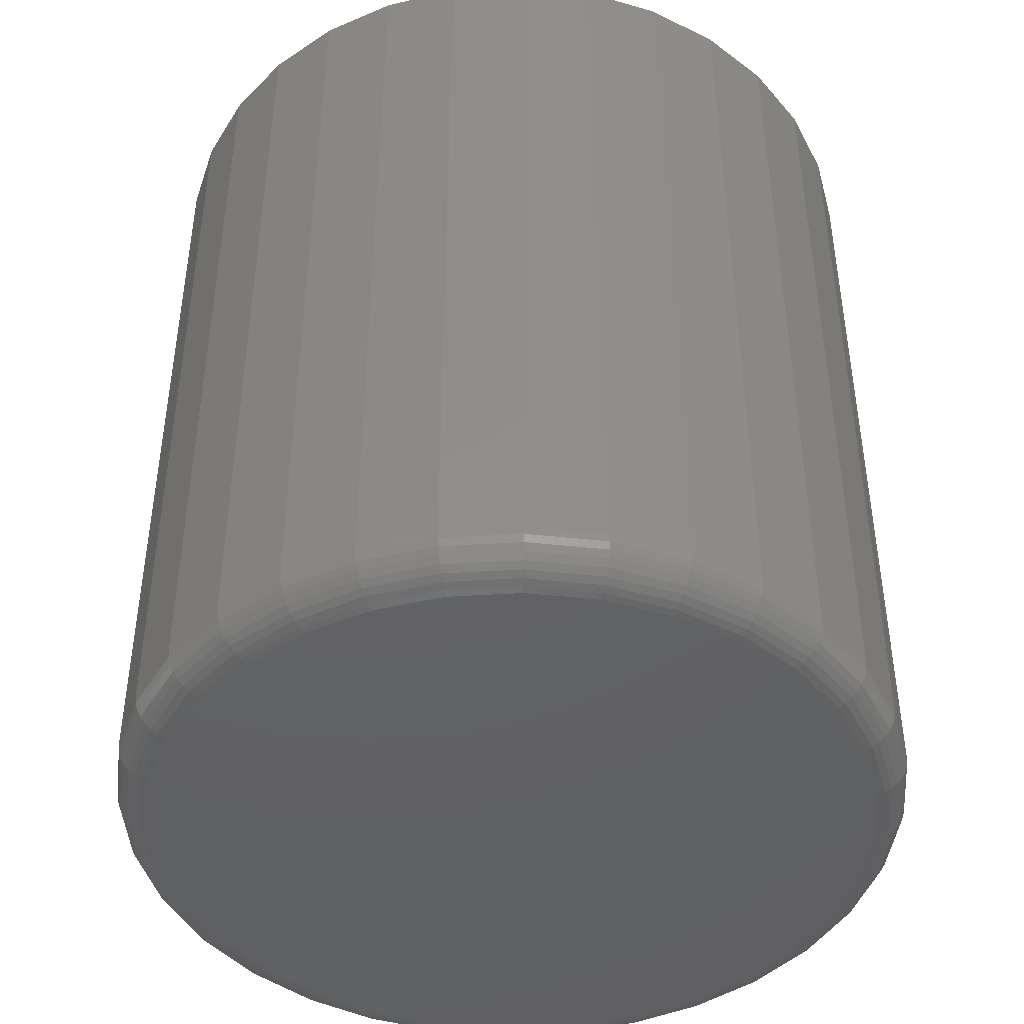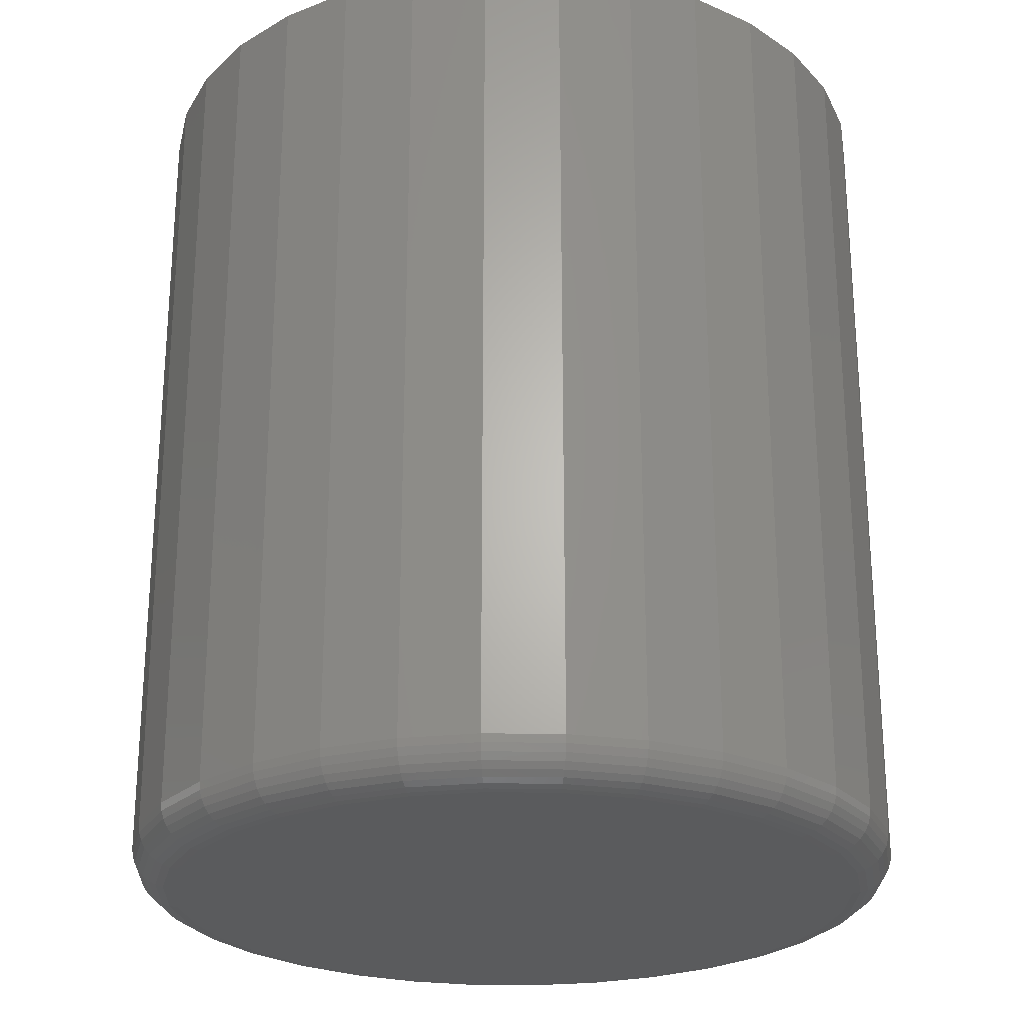
<metadata>
{"format":"stl","ext":"stl","renderer":"f3d","projection":"perspective","resolution":1024,"background":"white","views":[{"elev":-44.4,"azim":-114.1,"up":"+Z"},{"elev":-25.0,"azim":139.1,"up":"+Z"}]}
</metadata>
<code>
# stl→obj: 320 verts, 636 faces
v 0.006908 0.5928 -0.75
v 0.1226 0.5815 -0.75
v -0.1088 0.5815 -0.75
v 0.006908 -0.5928 -0.75
v -0.1088 -0.5815 -0.75
v 0.1226 -0.5815 -0.75
v -0.22 -0.5477 -0.75
v 0.2338 -0.5477 -0.75
v -0.3225 -0.4929 -0.75
v 0.3363 -0.4929 -0.75
v -0.4123 -0.4192 -0.75
v 0.4261 -0.4192 -0.75
v -0.486 -0.3294 -0.75
v 0.4998 -0.3294 -0.75
v -0.5408 -0.2269 -0.75
v 0.5546 -0.2269 -0.75
v -0.5745 -0.1157 -0.75
v 0.5884 -0.1157 -0.75
v -0.5859 -4.55e-16 -0.75
v 0.5998 3.803e-16 -0.75
v -0.5745 0.1157 -0.75
v 0.5884 0.1157 -0.75
v -0.5408 0.2269 -0.75
v 0.5546 0.2269 -0.75
v -0.486 0.3294 -0.75
v 0.4998 0.3294 -0.75
v -0.4123 0.4192 -0.75
v 0.4261 0.4192 -0.75
v -0.3225 0.4929 -0.75
v 0.3363 0.4929 -0.75
v -0.22 0.5477 -0.75
v 0.2338 0.5477 -0.75
v 0.6701 -1.34e-15 -0.6797
v 0.6701 0 0.75
v 0.6573 -0.1294 -0.6797
v 0.6573 -0.1294 0.75
v 0.6196 -0.2538 -0.6797
v 0.6196 -0.2538 0.75
v 0.5583 -0.3684 -0.6797
v 0.5583 -0.3684 0.75
v 0.4758 -0.4689 -0.6797
v 0.4758 -0.4689 0.75
v 0.3753 -0.5514 -0.6797
v 0.3753 -0.5514 0.75
v 0.2607 -0.6127 -0.6797
v 0.2607 -0.6127 0.75
v 0.1363 -0.6504 -0.6797
v 0.1363 -0.6504 0.75
v 0.006908 -0.6632 -0.6797
v 0.006908 -0.6632 0.75
v -0.1225 -0.6504 -0.6797
v -0.1225 -0.6504 0.75
v -0.2469 -0.6127 -0.6797
v -0.2469 -0.6127 0.75
v -0.3615 -0.5514 -0.6797
v -0.3615 -0.5514 0.75
v -0.462 -0.4689 -0.6797
v -0.462 -0.4689 0.75
v -0.5445 -0.3684 -0.6797
v -0.5445 -0.3684 0.75
v -0.6058 -0.2538 -0.6797
v -0.6058 -0.2538 0.75
v -0.6435 -0.1294 -0.6797
v -0.6435 -0.1294 0.75
v -0.6562 3.757e-16 -0.6797
v -0.6562 3.757e-16 0.75
v -0.6435 0.1294 -0.6797
v -0.6435 0.1294 0.75
v -0.6058 0.2538 -0.6797
v -0.6058 0.2538 0.75
v -0.5445 0.3684 -0.6797
v -0.5445 0.3684 0.75
v -0.462 0.4689 -0.6797
v -0.462 0.4689 0.75
v -0.3615 0.5514 -0.6797
v -0.3615 0.5514 0.75
v -0.2469 0.6127 -0.6797
v -0.2469 0.6127 0.75
v -0.1225 0.6504 -0.6797
v -0.1225 0.6504 0.75
v 0.006908 0.6632 -0.6797
v 0.006908 0.6632 0.75
v 0.1363 0.6504 -0.6797
v 0.1363 0.6504 0.75
v 0.2607 0.6127 -0.6797
v 0.2607 0.6127 0.75
v 0.3753 0.5514 -0.6797
v 0.3753 0.5514 0.75
v 0.4758 0.4689 -0.6797
v 0.4758 0.4689 0.75
v 0.5583 0.3684 -0.6797
v 0.5583 0.3684 0.75
v 0.6196 0.2538 -0.6797
v 0.6196 0.2538 0.75
v 0.6573 0.1294 -0.6797
v 0.6573 0.1294 0.75
v -0.6549 -4.996e-16 -0.6934
v -0.6422 0.1291 -0.6934
v -0.6509 -4.441e-16 -0.7066
v -0.6383 0.1283 -0.7066
v -0.6444 -4.441e-16 -0.7188
v -0.6319 0.1271 -0.7188
v -0.6357 -4.996e-16 -0.7294
v -0.6233 0.1254 -0.7294
v -0.625 -3.886e-16 -0.7382
v -0.6129 0.1233 -0.7382
v -0.6128 -3.886e-16 -0.7446
v -0.6009 0.1209 -0.7446
v -0.5997 -3.886e-16 -0.7486
v -0.588 0.1183 -0.7486
v 0.656 0.1291 -0.6934
v 0.6687 1.665e-16 -0.6934
v 0.6521 0.1283 -0.7066
v 0.6647 1.665e-16 -0.7066
v 0.6457 0.1271 -0.7188
v 0.6582 1.665e-16 -0.7188
v 0.6371 0.1254 -0.7294
v 0.6495 1.665e-16 -0.7294
v 0.6267 0.1233 -0.7382
v 0.6388 1.11e-16 -0.7382
v 0.6148 0.1209 -0.7446
v 0.6267 1.11e-16 -0.7446
v 0.6018 0.1183 -0.7486
v 0.6135 1.11e-16 -0.7486
v 0.6183 0.2533 -0.6934
v 0.6146 0.2517 -0.7066
v 0.6086 0.2492 -0.7188
v 0.6006 0.2459 -0.7294
v 0.5907 0.2418 -0.7382
v 0.5795 0.2372 -0.7446
v 0.5673 0.2321 -0.7486
v 0.5572 0.3677 -0.6934
v 0.5539 0.3655 -0.7066
v 0.5485 0.3618 -0.7188
v 0.5412 0.357 -0.7294
v 0.5323 0.3511 -0.7382
v 0.5222 0.3443 -0.7446
v 0.5112 0.337 -0.7486
v 0.4749 0.468 -0.6934
v 0.472 0.4651 -0.7066
v 0.4675 0.4605 -0.7188
v 0.4613 0.4544 -0.7294
v 0.4537 0.4468 -0.7382
v 0.4451 0.4382 -0.7446
v 0.4358 0.4289 -0.7486
v 0.3746 0.5503 -0.6934
v 0.3724 0.5469 -0.7066
v 0.3688 0.5415 -0.7188
v 0.3639 0.5343 -0.7294
v 0.358 0.5254 -0.7382
v 0.3512 0.5153 -0.7446
v 0.3439 0.5043 -0.7486
v 0.2602 0.6114 -0.6934
v 0.2586 0.6077 -0.7066
v 0.2562 0.6017 -0.7188
v 0.2528 0.5937 -0.7294
v 0.2487 0.5838 -0.7382
v 0.2441 0.5726 -0.7446
v 0.239 0.5604 -0.7486
v 0.136 0.6491 -0.6934
v 0.1352 0.6452 -0.7066
v 0.134 0.6388 -0.7188
v 0.1323 0.6302 -0.7294
v 0.1302 0.6198 -0.7382
v 0.1278 0.6078 -0.7446
v 0.1252 0.5949 -0.7486
v 0.006908 0.6618 -0.6934
v 0.006908 0.6578 -0.7066
v 0.006908 0.6513 -0.7188
v 0.006908 0.6426 -0.7294
v 0.006908 0.6319 -0.7382
v 0.006908 0.6198 -0.7446
v 0.006908 0.6066 -0.7486
v -0.1222 0.6491 -0.6934
v -0.1214 0.6452 -0.7066
v -0.1202 0.6388 -0.7188
v -0.1185 0.6302 -0.7294
v -0.1164 0.6198 -0.7382
v -0.114 0.6078 -0.7446
v -0.1114 0.5949 -0.7486
v -0.2464 0.6114 -0.6934
v -0.2448 0.6077 -0.7066
v -0.2423 0.6017 -0.7188
v -0.239 0.5937 -0.7294
v -0.2349 0.5838 -0.7382
v -0.2303 0.5726 -0.7446
v -0.2252 0.5604 -0.7486
v -0.3608 0.5503 -0.6934
v -0.3585 0.5469 -0.7066
v -0.3549 0.5415 -0.7188
v -0.3501 0.5343 -0.7294
v -0.3442 0.5254 -0.7382
v -0.3374 0.5153 -0.7446
v -0.3301 0.5043 -0.7486
v -0.4611 0.468 -0.6934
v -0.4582 0.4651 -0.7066
v -0.4536 0.4605 -0.7188
v -0.4475 0.4544 -0.7294
v -0.4399 0.4468 -0.7382
v -0.4313 0.4382 -0.7446
v -0.422 0.4289 -0.7486
v -0.5434 0.3677 -0.6934
v -0.54 0.3655 -0.7066
v -0.5346 0.3618 -0.7188
v -0.5274 0.357 -0.7294
v -0.5185 0.3511 -0.7382
v -0.5084 0.3443 -0.7446
v -0.4974 0.337 -0.7486
v -0.6045 0.2533 -0.6934
v -0.6008 0.2517 -0.7066
v -0.5948 0.2492 -0.7188
v -0.5867 0.2459 -0.7294
v -0.5769 0.2418 -0.7382
v -0.5657 0.2372 -0.7446
v -0.5535 0.2321 -0.7486
v 0.656 -0.1291 -0.6934
v 0.6521 -0.1283 -0.7066
v 0.6457 -0.1271 -0.7188
v 0.6371 -0.1254 -0.7294
v 0.6267 -0.1233 -0.7382
v 0.6148 -0.1209 -0.7446
v 0.6018 -0.1183 -0.7486
v -0.6422 -0.1291 -0.6934
v -0.6383 -0.1283 -0.7066
v -0.6319 -0.1271 -0.7188
v -0.6233 -0.1254 -0.7294
v -0.6129 -0.1233 -0.7382
v -0.6009 -0.1209 -0.7446
v -0.588 -0.1183 -0.7486
v -0.6045 -0.2533 -0.6934
v -0.6008 -0.2517 -0.7066
v -0.5948 -0.2492 -0.7188
v -0.5867 -0.2459 -0.7294
v -0.5769 -0.2418 -0.7382
v -0.5657 -0.2372 -0.7446
v -0.5535 -0.2321 -0.7486
v -0.5434 -0.3677 -0.6934
v -0.54 -0.3655 -0.7066
v -0.5346 -0.3618 -0.7188
v -0.5274 -0.357 -0.7294
v -0.5185 -0.3511 -0.7382
v -0.5084 -0.3443 -0.7446
v -0.4974 -0.337 -0.7486
v -0.4611 -0.468 -0.6934
v -0.4582 -0.4651 -0.7066
v -0.4536 -0.4605 -0.7188
v -0.4475 -0.4544 -0.7294
v -0.4399 -0.4468 -0.7382
v -0.4313 -0.4382 -0.7446
v -0.422 -0.4289 -0.7486
v -0.3608 -0.5503 -0.6934
v -0.3585 -0.5469 -0.7066
v -0.3549 -0.5415 -0.7188
v -0.3501 -0.5343 -0.7294
v -0.3442 -0.5254 -0.7382
v -0.3374 -0.5153 -0.7446
v -0.3301 -0.5043 -0.7486
v -0.2464 -0.6114 -0.6934
v -0.2448 -0.6077 -0.7066
v -0.2423 -0.6017 -0.7188
v -0.239 -0.5937 -0.7294
v -0.2349 -0.5838 -0.7382
v -0.2303 -0.5726 -0.7446
v -0.2252 -0.5604 -0.7486
v -0.1222 -0.6491 -0.6934
v -0.1214 -0.6452 -0.7066
v -0.1202 -0.6388 -0.7188
v -0.1185 -0.6302 -0.7294
v -0.1164 -0.6198 -0.7382
v -0.114 -0.6078 -0.7446
v -0.1114 -0.5949 -0.7486
v 0.006908 -0.6618 -0.6934
v 0.006908 -0.6578 -0.7066
v 0.006908 -0.6513 -0.7188
v 0.006908 -0.6426 -0.7294
v 0.006908 -0.6319 -0.7382
v 0.006908 -0.6198 -0.7446
v 0.006908 -0.6066 -0.7486
v 0.136 -0.6491 -0.6934
v 0.1352 -0.6452 -0.7066
v 0.134 -0.6388 -0.7188
v 0.1323 -0.6302 -0.7294
v 0.1302 -0.6198 -0.7382
v 0.1278 -0.6078 -0.7446
v 0.1252 -0.5949 -0.7486
v 0.2602 -0.6114 -0.6934
v 0.2586 -0.6077 -0.7066
v 0.2562 -0.6017 -0.7188
v 0.2528 -0.5937 -0.7294
v 0.2487 -0.5838 -0.7382
v 0.2441 -0.5726 -0.7446
v 0.239 -0.5604 -0.7486
v 0.3746 -0.5503 -0.6934
v 0.3724 -0.5469 -0.7066
v 0.3688 -0.5415 -0.7188
v 0.3639 -0.5343 -0.7294
v 0.358 -0.5254 -0.7382
v 0.3512 -0.5153 -0.7446
v 0.3439 -0.5043 -0.7486
v 0.4749 -0.468 -0.6934
v 0.472 -0.4651 -0.7066
v 0.4675 -0.4605 -0.7188
v 0.4613 -0.4544 -0.7294
v 0.4537 -0.4468 -0.7382
v 0.4451 -0.4382 -0.7446
v 0.4358 -0.4289 -0.7486
v 0.5572 -0.3677 -0.6934
v 0.5539 -0.3655 -0.7066
v 0.5485 -0.3618 -0.7188
v 0.5412 -0.357 -0.7294
v 0.5323 -0.3511 -0.7382
v 0.5222 -0.3443 -0.7446
v 0.5112 -0.337 -0.7486
v 0.6183 -0.2533 -0.6934
v 0.6146 -0.2517 -0.7066
v 0.6086 -0.2492 -0.7188
v 0.6006 -0.2459 -0.7294
v 0.5907 -0.2418 -0.7382
v 0.5795 -0.2372 -0.7446
v 0.5673 -0.2321 -0.7486
f 1 2 3
f 4 5 6
f 6 5 7
f 6 7 8
f 8 7 9
f 8 9 10
f 10 9 11
f 10 11 12
f 12 11 13
f 12 13 14
f 14 13 15
f 14 15 16
f 16 15 17
f 16 17 18
f 18 17 19
f 18 19 20
f 20 19 21
f 20 21 22
f 22 21 23
f 22 23 24
f 24 23 25
f 24 25 26
f 26 25 27
f 26 27 28
f 28 27 29
f 28 29 30
f 30 29 31
f 30 31 32
f 32 31 3
f 32 3 2
f 33 34 35
f 35 34 36
f 35 36 37
f 37 36 38
f 37 38 39
f 39 38 40
f 39 40 41
f 41 40 42
f 41 42 43
f 43 42 44
f 43 44 45
f 45 44 46
f 45 46 47
f 47 46 48
f 47 48 49
f 49 48 50
f 49 50 51
f 51 50 52
f 51 52 53
f 53 52 54
f 53 54 55
f 55 54 56
f 55 56 57
f 57 56 58
f 57 58 59
f 59 58 60
f 59 60 61
f 61 60 62
f 61 62 63
f 63 62 64
f 63 64 65
f 65 64 66
f 65 66 67
f 67 66 68
f 67 68 69
f 69 68 70
f 69 70 71
f 71 70 72
f 71 72 73
f 73 72 74
f 73 74 75
f 75 74 76
f 75 76 77
f 77 76 78
f 77 78 79
f 79 78 80
f 79 80 81
f 81 80 82
f 81 82 83
f 83 82 84
f 83 84 85
f 85 84 86
f 85 86 87
f 87 86 88
f 87 88 89
f 89 88 90
f 89 90 91
f 91 90 92
f 91 92 93
f 93 92 94
f 93 94 95
f 95 94 96
f 95 96 33
f 33 96 34
f 65 67 97
f 97 67 98
f 97 98 99
f 99 98 100
f 99 100 101
f 101 100 102
f 101 102 103
f 103 102 104
f 103 104 105
f 105 104 106
f 105 106 107
f 107 106 108
f 107 108 109
f 109 108 110
f 109 110 19
f 19 110 21
f 95 33 111
f 111 33 112
f 111 112 113
f 113 112 114
f 113 114 115
f 115 114 116
f 115 116 117
f 117 116 118
f 117 118 119
f 119 118 120
f 119 120 121
f 121 120 122
f 121 122 123
f 123 122 124
f 123 124 22
f 22 124 20
f 93 95 125
f 125 95 111
f 125 111 126
f 126 111 113
f 126 113 127
f 127 113 115
f 127 115 128
f 128 115 117
f 128 117 129
f 129 117 119
f 129 119 130
f 130 119 121
f 130 121 131
f 131 121 123
f 131 123 24
f 24 123 22
f 91 93 132
f 132 93 125
f 132 125 133
f 133 125 126
f 133 126 134
f 134 126 127
f 134 127 135
f 135 127 128
f 135 128 136
f 136 128 129
f 136 129 137
f 137 129 130
f 137 130 138
f 138 130 131
f 138 131 26
f 26 131 24
f 89 91 139
f 139 91 132
f 139 132 140
f 140 132 133
f 140 133 141
f 141 133 134
f 141 134 142
f 142 134 135
f 142 135 143
f 143 135 136
f 143 136 144
f 144 136 137
f 144 137 145
f 145 137 138
f 145 138 28
f 28 138 26
f 87 89 146
f 146 89 139
f 146 139 147
f 147 139 140
f 147 140 148
f 148 140 141
f 148 141 149
f 149 141 142
f 149 142 150
f 150 142 143
f 150 143 151
f 151 143 144
f 151 144 152
f 152 144 145
f 152 145 30
f 30 145 28
f 85 87 153
f 153 87 146
f 153 146 154
f 154 146 147
f 154 147 155
f 155 147 148
f 155 148 156
f 156 148 149
f 156 149 157
f 157 149 150
f 157 150 158
f 158 150 151
f 158 151 159
f 159 151 152
f 159 152 32
f 32 152 30
f 83 85 160
f 160 85 153
f 160 153 161
f 161 153 154
f 161 154 162
f 162 154 155
f 162 155 163
f 163 155 156
f 163 156 164
f 164 156 157
f 164 157 165
f 165 157 158
f 165 158 166
f 166 158 159
f 166 159 2
f 2 159 32
f 81 83 167
f 167 83 160
f 167 160 168
f 168 160 161
f 168 161 169
f 169 161 162
f 169 162 170
f 170 162 163
f 170 163 171
f 171 163 164
f 171 164 172
f 172 164 165
f 172 165 173
f 173 165 166
f 173 166 1
f 1 166 2
f 79 81 174
f 174 81 167
f 174 167 175
f 175 167 168
f 175 168 176
f 176 168 169
f 176 169 177
f 177 169 170
f 177 170 178
f 178 170 171
f 178 171 179
f 179 171 172
f 179 172 180
f 180 172 173
f 180 173 3
f 3 173 1
f 77 79 181
f 181 79 174
f 181 174 182
f 182 174 175
f 182 175 183
f 183 175 176
f 183 176 184
f 184 176 177
f 184 177 185
f 185 177 178
f 185 178 186
f 186 178 179
f 186 179 187
f 187 179 180
f 187 180 31
f 31 180 3
f 75 77 188
f 188 77 181
f 188 181 189
f 189 181 182
f 189 182 190
f 190 182 183
f 190 183 191
f 191 183 184
f 191 184 192
f 192 184 185
f 192 185 193
f 193 185 186
f 193 186 194
f 194 186 187
f 194 187 29
f 29 187 31
f 73 75 195
f 195 75 188
f 195 188 196
f 196 188 189
f 196 189 197
f 197 189 190
f 197 190 198
f 198 190 191
f 198 191 199
f 199 191 192
f 199 192 200
f 200 192 193
f 200 193 201
f 201 193 194
f 201 194 27
f 27 194 29
f 71 73 202
f 202 73 195
f 202 195 203
f 203 195 196
f 203 196 204
f 204 196 197
f 204 197 205
f 205 197 198
f 205 198 206
f 206 198 199
f 206 199 207
f 207 199 200
f 207 200 208
f 208 200 201
f 208 201 25
f 25 201 27
f 69 71 209
f 209 71 202
f 209 202 210
f 210 202 203
f 210 203 211
f 211 203 204
f 211 204 212
f 212 204 205
f 212 205 213
f 213 205 206
f 213 206 214
f 214 206 207
f 214 207 215
f 215 207 208
f 215 208 23
f 23 208 25
f 67 69 98
f 98 69 209
f 98 209 100
f 100 209 210
f 100 210 102
f 102 210 211
f 102 211 104
f 104 211 212
f 104 212 106
f 106 212 213
f 106 213 108
f 108 213 214
f 108 214 110
f 110 214 215
f 110 215 21
f 21 215 23
f 33 35 112
f 112 35 216
f 112 216 114
f 114 216 217
f 114 217 116
f 116 217 218
f 116 218 118
f 118 218 219
f 118 219 120
f 120 219 220
f 120 220 122
f 122 220 221
f 122 221 124
f 124 221 222
f 124 222 20
f 20 222 18
f 63 65 223
f 223 65 97
f 223 97 224
f 224 97 99
f 224 99 225
f 225 99 101
f 225 101 226
f 226 101 103
f 226 103 227
f 227 103 105
f 227 105 228
f 228 105 107
f 228 107 229
f 229 107 109
f 229 109 17
f 17 109 19
f 61 63 230
f 230 63 223
f 230 223 231
f 231 223 224
f 231 224 232
f 232 224 225
f 232 225 233
f 233 225 226
f 233 226 234
f 234 226 227
f 234 227 235
f 235 227 228
f 235 228 236
f 236 228 229
f 236 229 15
f 15 229 17
f 59 61 237
f 237 61 230
f 237 230 238
f 238 230 231
f 238 231 239
f 239 231 232
f 239 232 240
f 240 232 233
f 240 233 241
f 241 233 234
f 241 234 242
f 242 234 235
f 242 235 243
f 243 235 236
f 243 236 13
f 13 236 15
f 57 59 244
f 244 59 237
f 244 237 245
f 245 237 238
f 245 238 246
f 246 238 239
f 246 239 247
f 247 239 240
f 247 240 248
f 248 240 241
f 248 241 249
f 249 241 242
f 249 242 250
f 250 242 243
f 250 243 11
f 11 243 13
f 55 57 251
f 251 57 244
f 251 244 252
f 252 244 245
f 252 245 253
f 253 245 246
f 253 246 254
f 254 246 247
f 254 247 255
f 255 247 248
f 255 248 256
f 256 248 249
f 256 249 257
f 257 249 250
f 257 250 9
f 9 250 11
f 53 55 258
f 258 55 251
f 258 251 259
f 259 251 252
f 259 252 260
f 260 252 253
f 260 253 261
f 261 253 254
f 261 254 262
f 262 254 255
f 262 255 263
f 263 255 256
f 263 256 264
f 264 256 257
f 264 257 7
f 7 257 9
f 51 53 265
f 265 53 258
f 265 258 266
f 266 258 259
f 266 259 267
f 267 259 260
f 267 260 268
f 268 260 261
f 268 261 269
f 269 261 262
f 269 262 270
f 270 262 263
f 270 263 271
f 271 263 264
f 271 264 5
f 5 264 7
f 49 51 272
f 272 51 265
f 272 265 273
f 273 265 266
f 273 266 274
f 274 266 267
f 274 267 275
f 275 267 268
f 275 268 276
f 276 268 269
f 276 269 277
f 277 269 270
f 277 270 278
f 278 270 271
f 278 271 4
f 4 271 5
f 47 49 279
f 279 49 272
f 279 272 280
f 280 272 273
f 280 273 281
f 281 273 274
f 281 274 282
f 282 274 275
f 282 275 283
f 283 275 276
f 283 276 284
f 284 276 277
f 284 277 285
f 285 277 278
f 285 278 6
f 6 278 4
f 45 47 286
f 286 47 279
f 286 279 287
f 287 279 280
f 287 280 288
f 288 280 281
f 288 281 289
f 289 281 282
f 289 282 290
f 290 282 283
f 290 283 291
f 291 283 284
f 291 284 292
f 292 284 285
f 292 285 8
f 8 285 6
f 43 45 293
f 293 45 286
f 293 286 294
f 294 286 287
f 294 287 295
f 295 287 288
f 295 288 296
f 296 288 289
f 296 289 297
f 297 289 290
f 297 290 298
f 298 290 291
f 298 291 299
f 299 291 292
f 299 292 10
f 10 292 8
f 41 43 300
f 300 43 293
f 300 293 301
f 301 293 294
f 301 294 302
f 302 294 295
f 302 295 303
f 303 295 296
f 303 296 304
f 304 296 297
f 304 297 305
f 305 297 298
f 305 298 306
f 306 298 299
f 306 299 12
f 12 299 10
f 39 41 307
f 307 41 300
f 307 300 308
f 308 300 301
f 308 301 309
f 309 301 302
f 309 302 310
f 310 302 303
f 310 303 311
f 311 303 304
f 311 304 312
f 312 304 305
f 312 305 313
f 313 305 306
f 313 306 14
f 14 306 12
f 37 39 314
f 314 39 307
f 314 307 315
f 315 307 308
f 315 308 316
f 316 308 309
f 316 309 317
f 317 309 310
f 317 310 318
f 318 310 311
f 318 311 319
f 319 311 312
f 319 312 320
f 320 312 313
f 320 313 16
f 16 313 14
f 35 37 216
f 216 37 314
f 216 314 217
f 217 314 315
f 217 315 218
f 218 315 316
f 218 316 219
f 219 316 317
f 219 317 220
f 220 317 318
f 220 318 221
f 221 318 319
f 221 319 222
f 222 319 320
f 222 320 18
f 18 320 16
f 80 84 82
f 84 80 86
f 86 80 78
f 86 78 88
f 88 78 76
f 88 76 90
f 90 76 74
f 90 74 92
f 92 74 72
f 92 72 94
f 94 72 70
f 94 70 96
f 96 70 68
f 96 68 34
f 34 68 66
f 34 66 36
f 36 66 64
f 36 64 38
f 38 64 62
f 38 62 40
f 40 62 60
f 40 60 42
f 42 60 58
f 42 58 44
f 44 58 56
f 44 56 46
f 46 56 54
f 46 54 48
f 48 54 52
f 48 52 50

</code>
